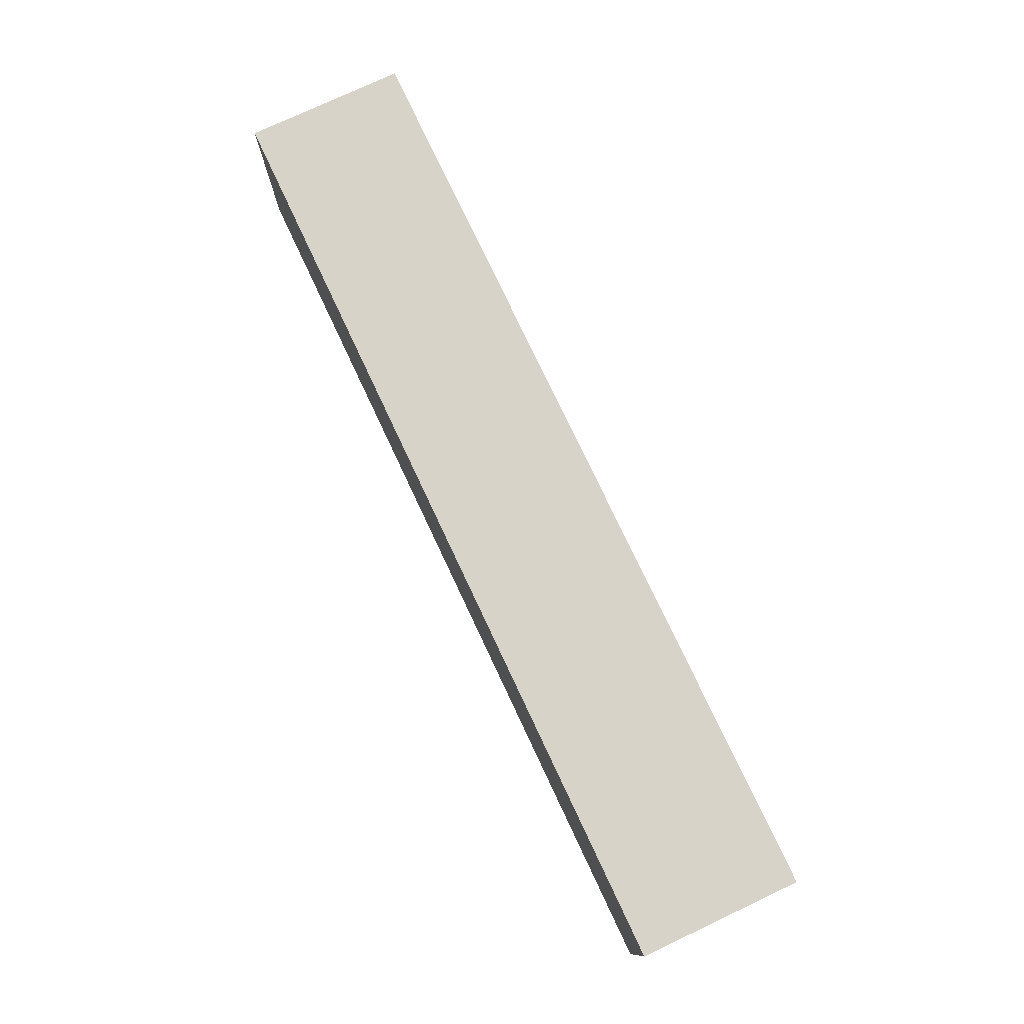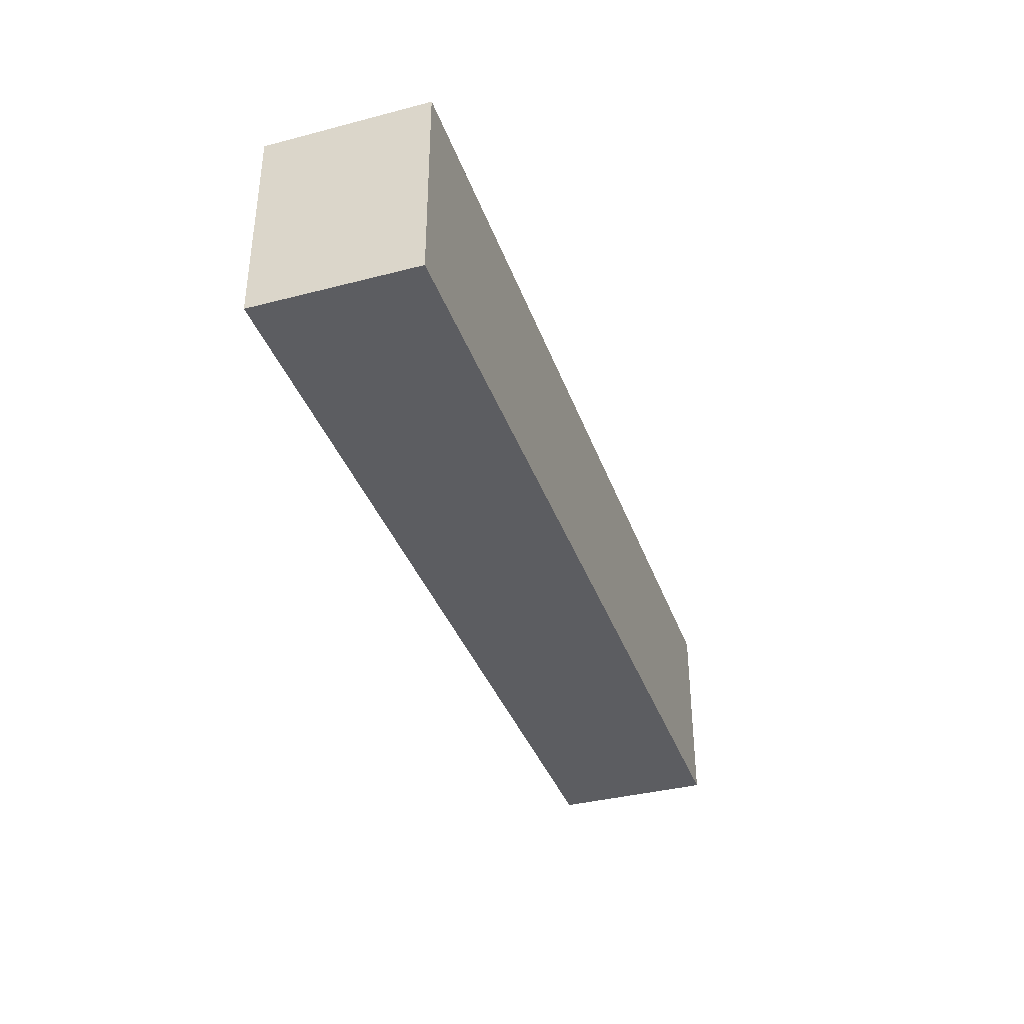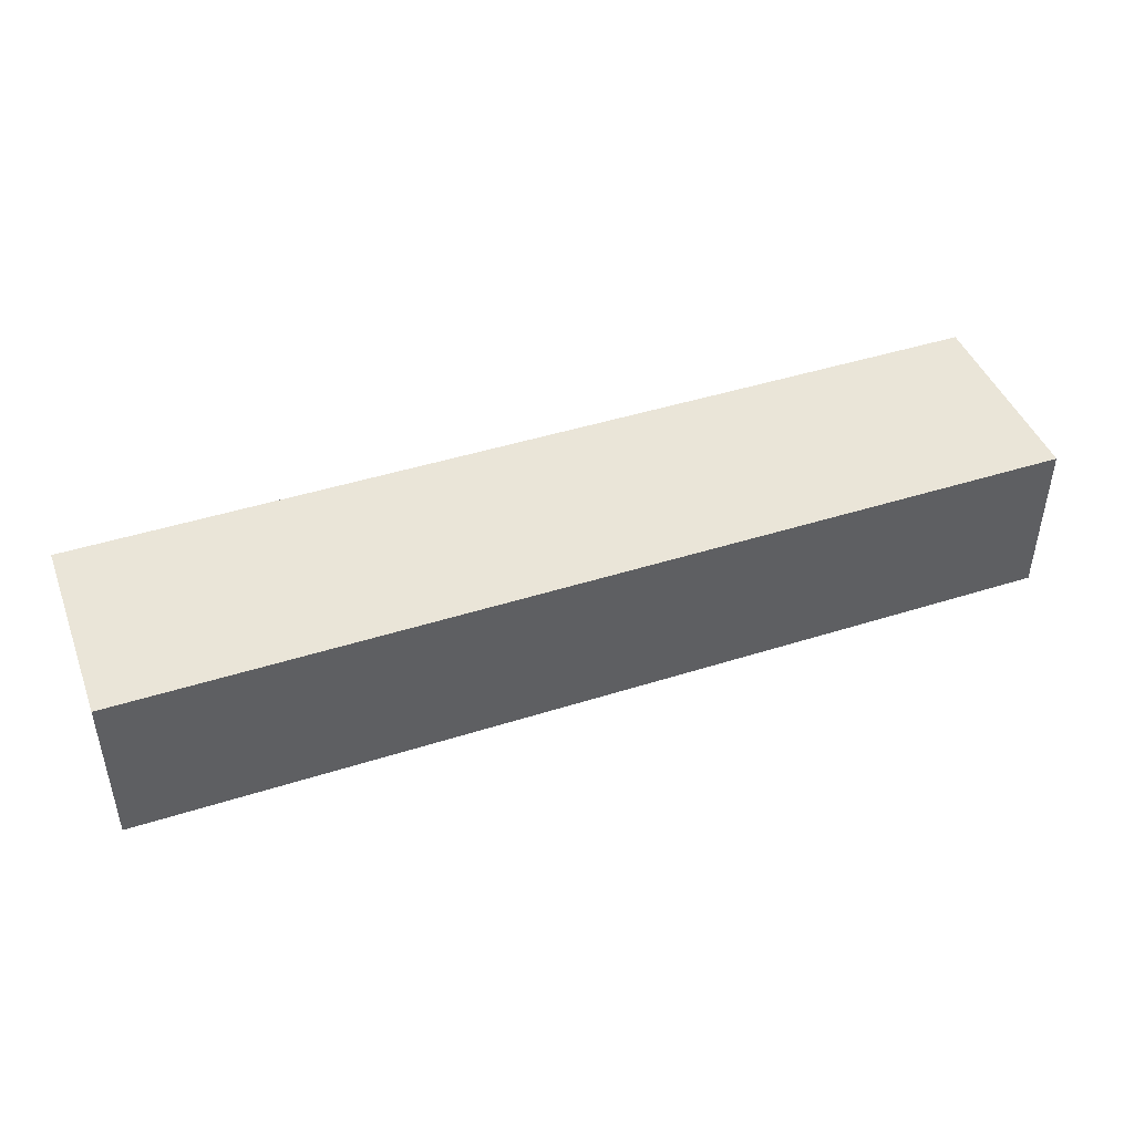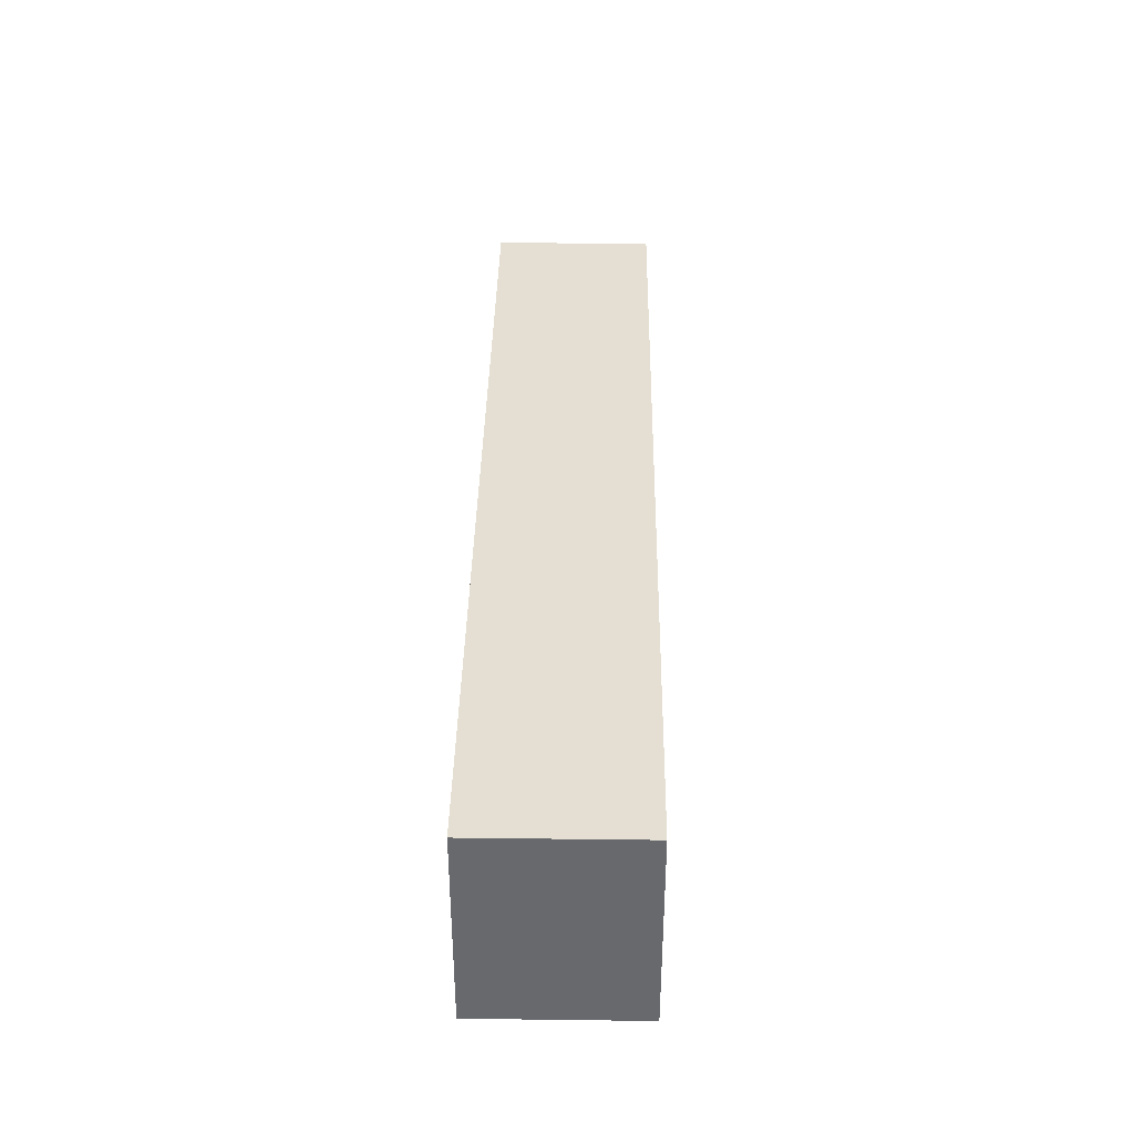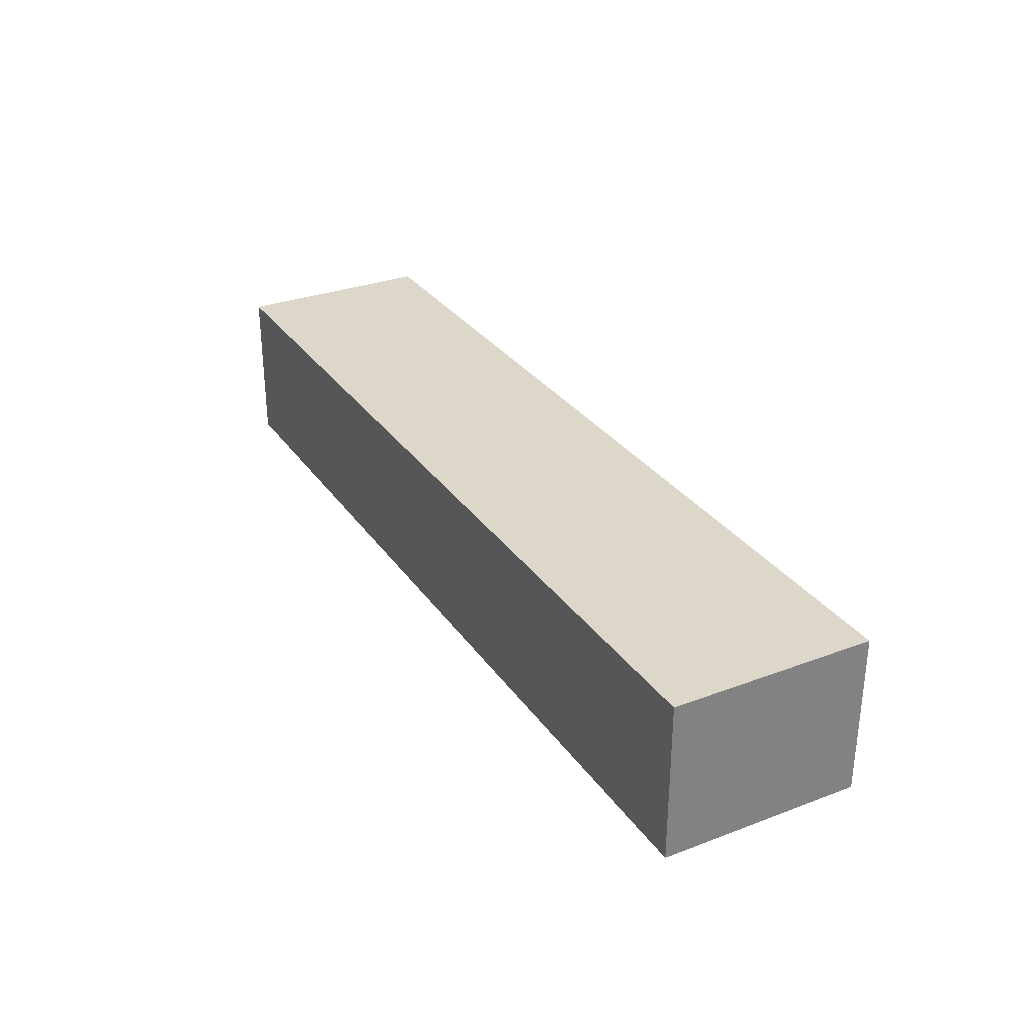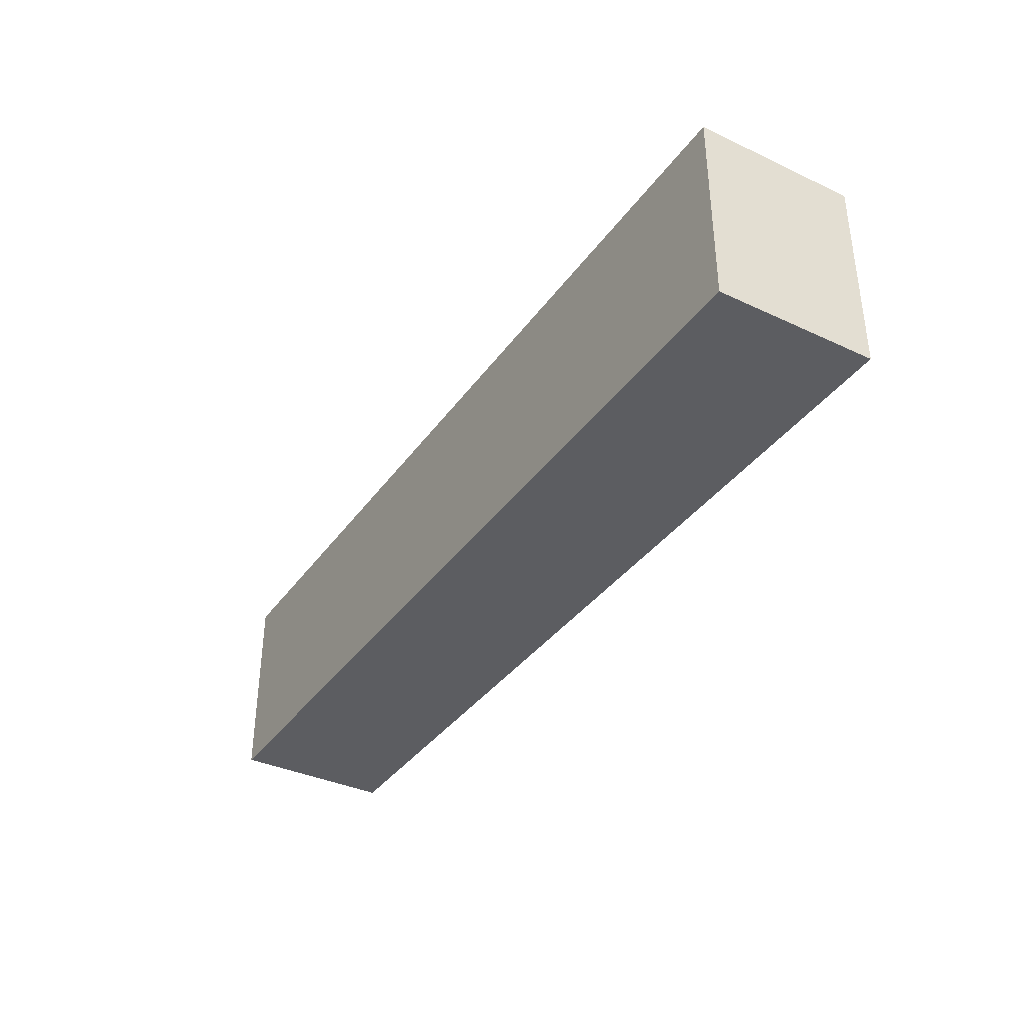
<metadata>
{"format":"obj","ext":"obj","renderer":"f3d","projection":"perspective","resolution":1024,"background":"white","views":[{"elev":76.6,"azim":-115.2,"up":"+Y"},{"elev":-37.1,"azim":108.5,"up":"+Y"},{"elev":44.6,"azim":-20.3,"up":"+Z"},{"elev":37.1,"azim":90.9,"up":"+Y"},{"elev":30.3,"azim":61.5,"up":"+Z"},{"elev":-36.7,"azim":-121.1,"up":"+Y"}]}
</metadata>
<code>
o CatCube - 23x5x4
v 11.5 2.5 -2
v 11.5 -2.5 -2
v 11.5 2.5 2
v 11.5 -2.5 2
v -11.5 2.5 -2
v -11.5 -2.5 -2
v -11.5 2.5 2
v -11.5 -2.5 2
f 1 5 7 3
f 4 3 7 8
f 8 7 5 6
f 6 2 4 8
f 2 1 3 4
f 6 5 1 2

</code>
